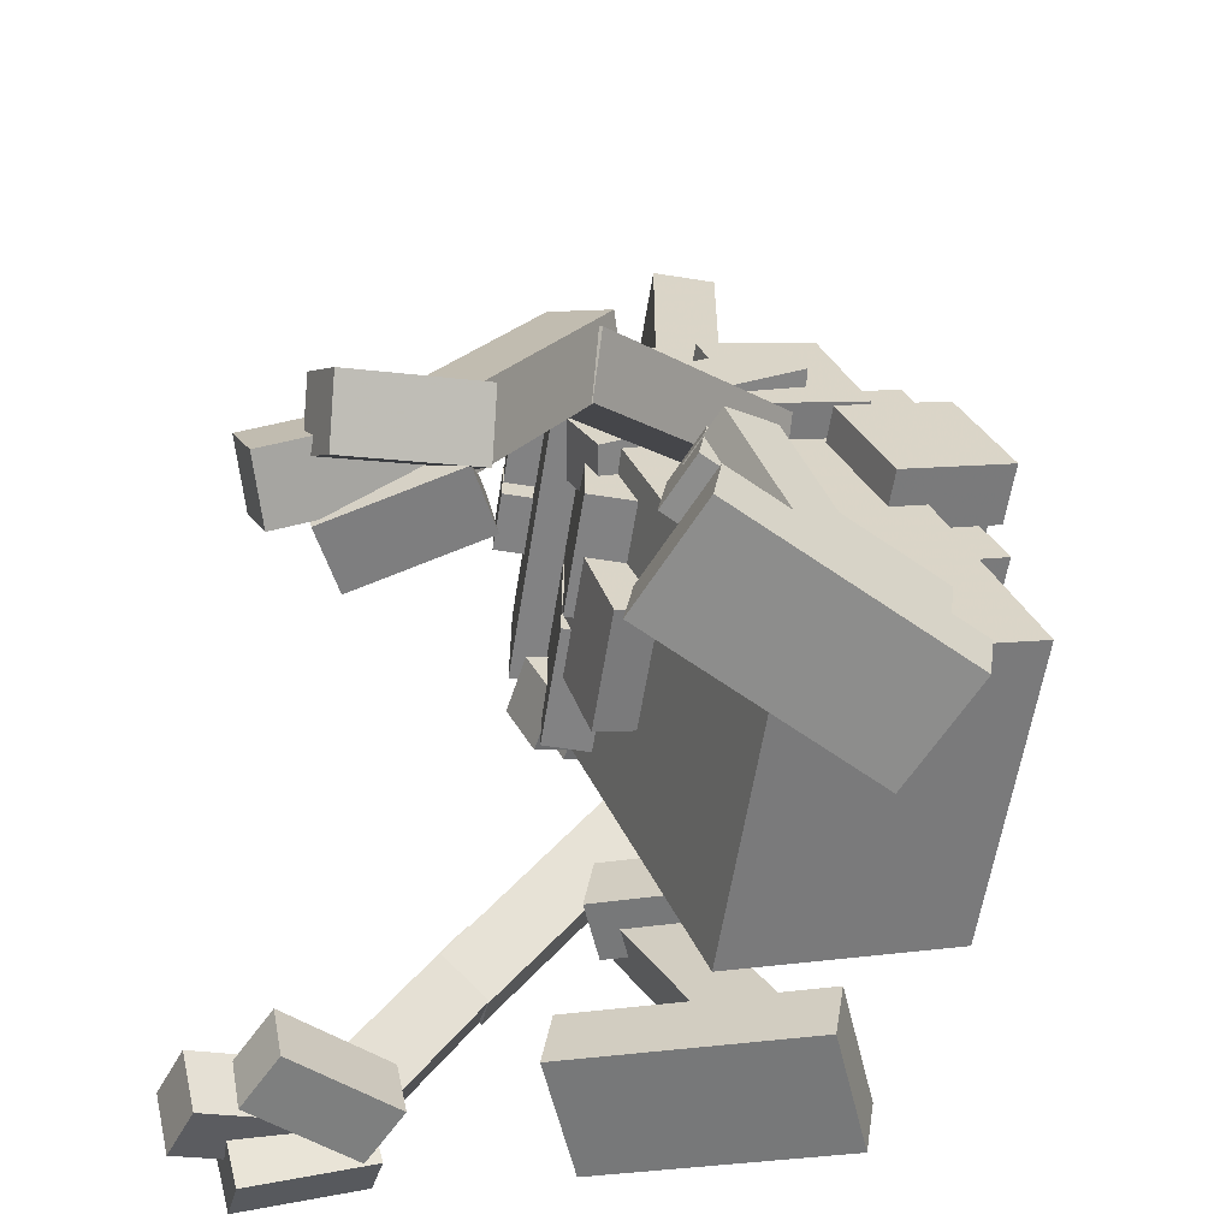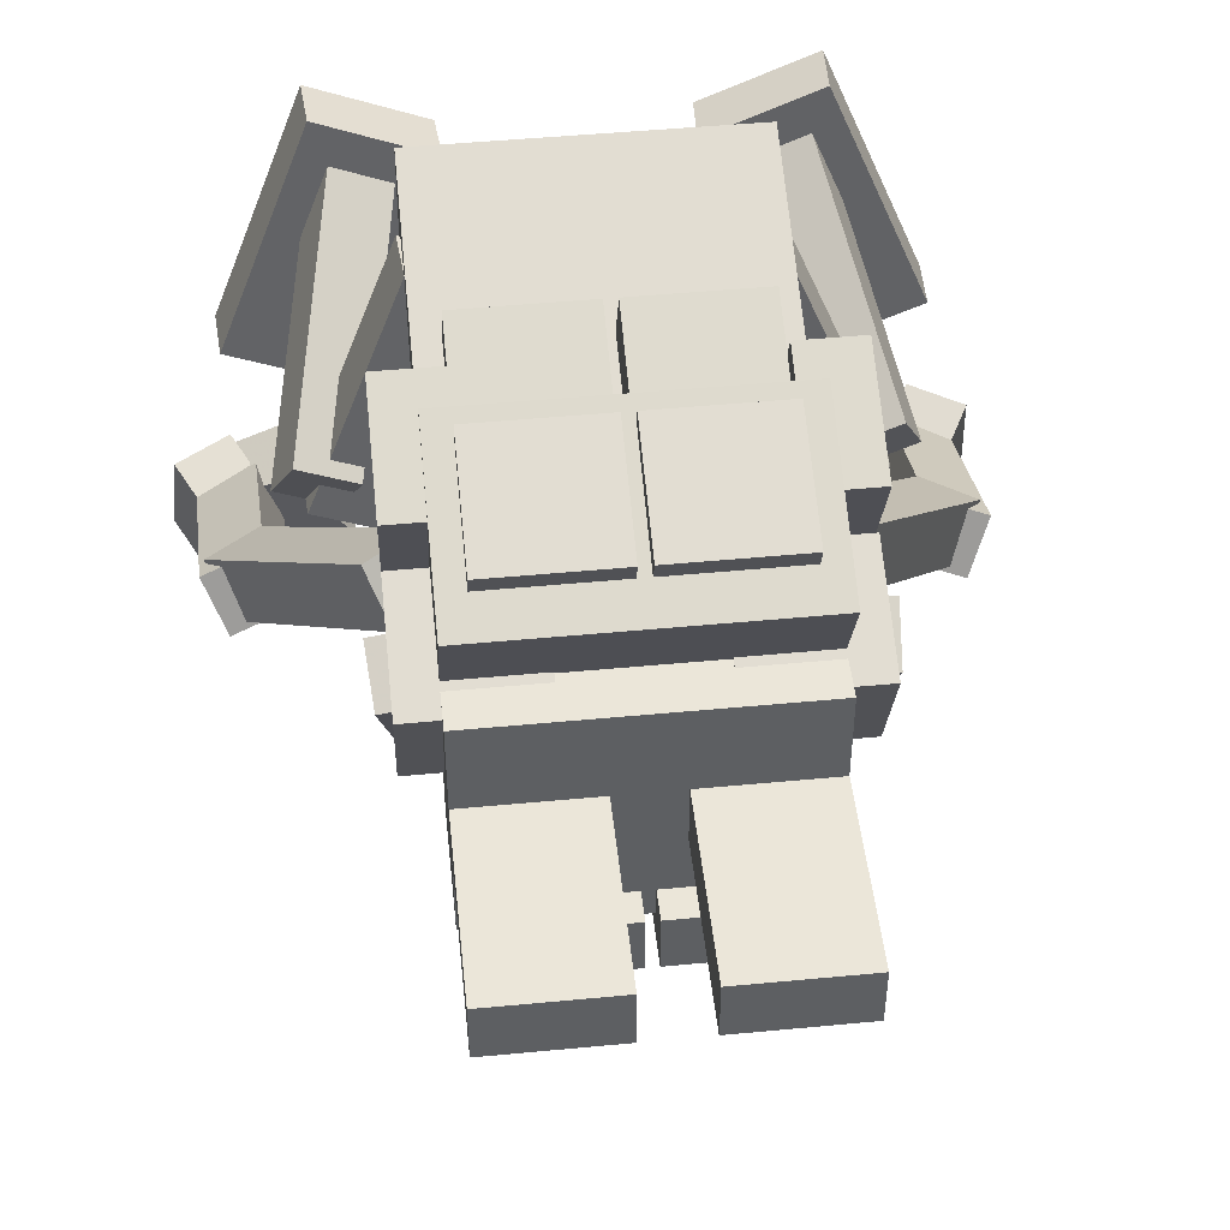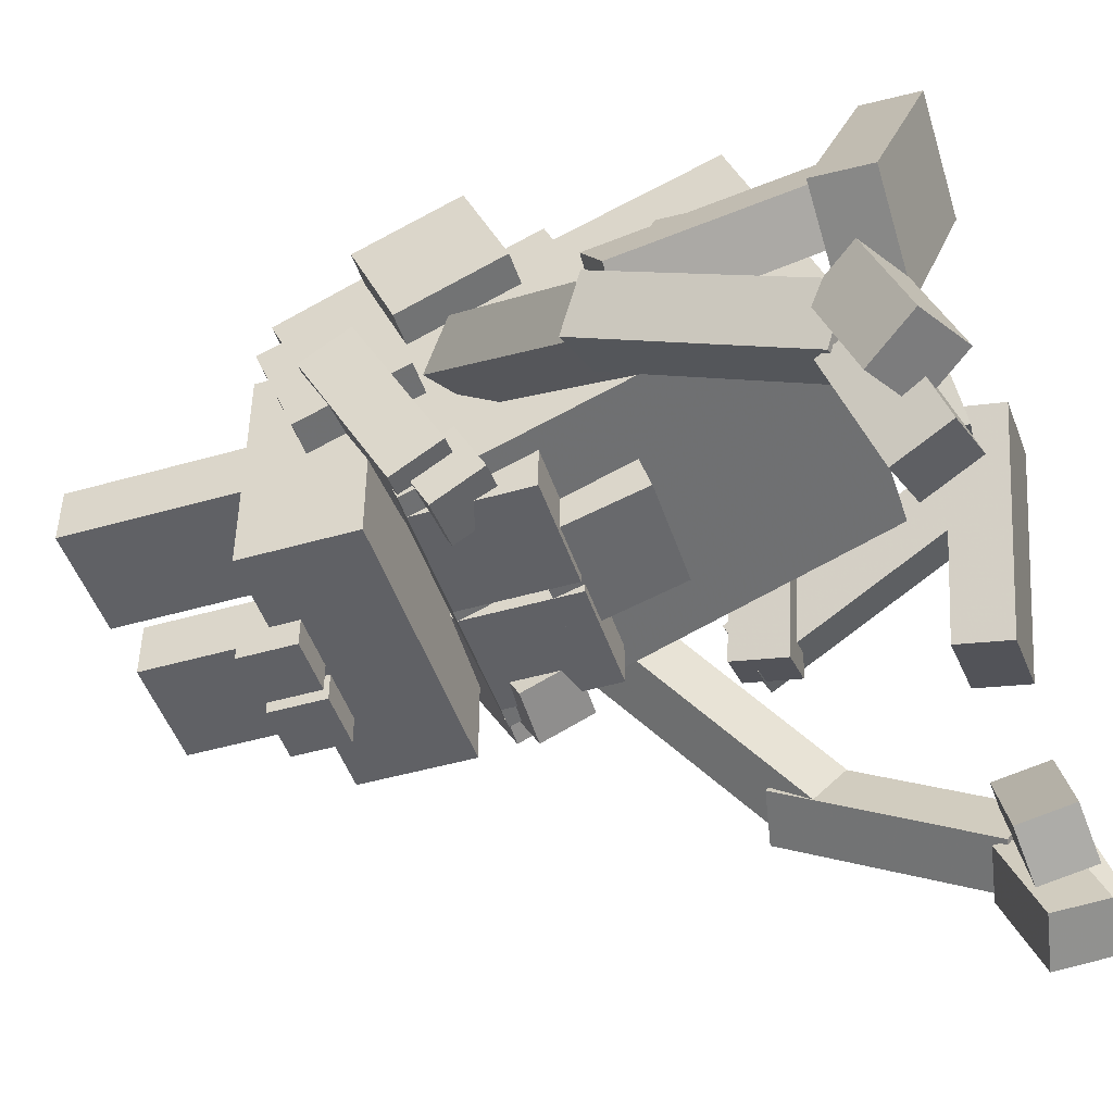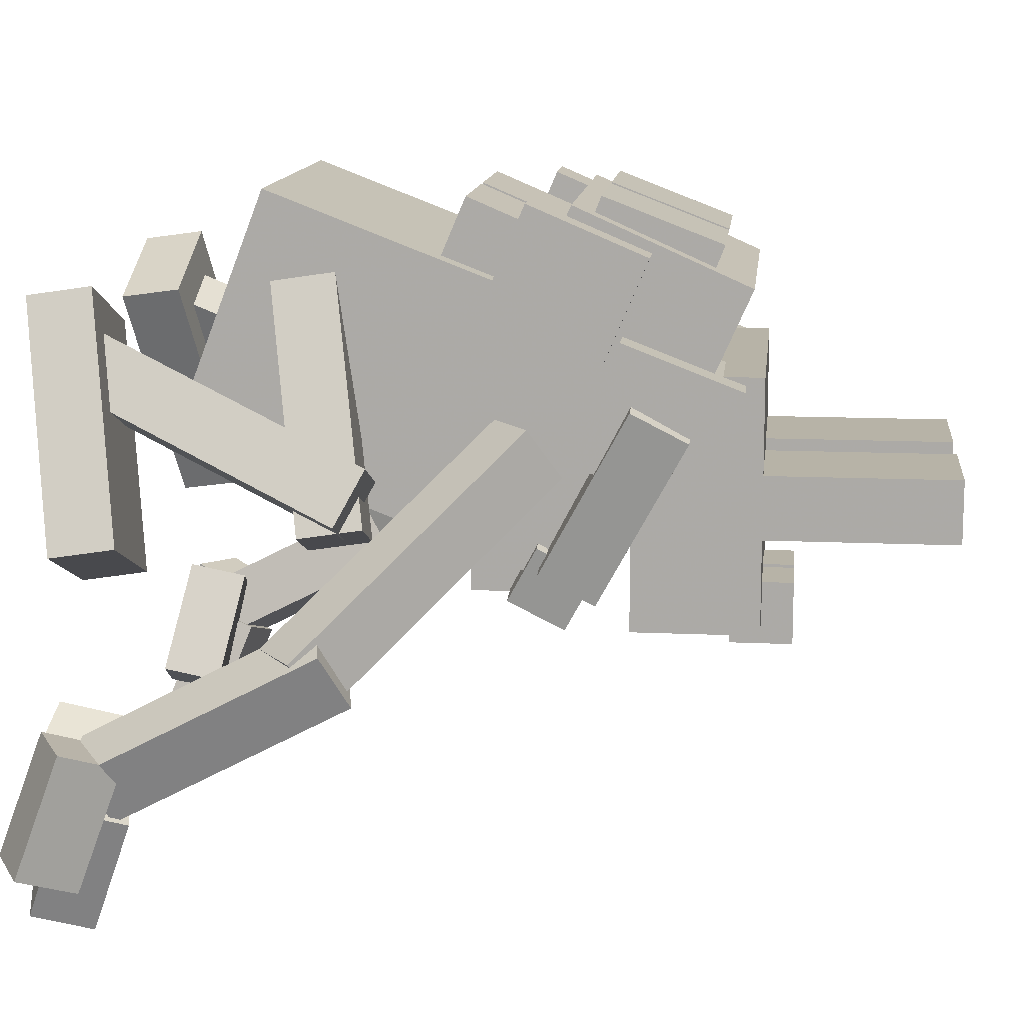
<metadata>
{"format":"obj","ext":"obj","renderer":"f3d","projection":"perspective","resolution":1024,"background":"white","views":[{"elev":-60.9,"azim":-99.2,"up":"+Y"},{"elev":47.9,"azim":173.9,"up":"+Z"},{"elev":-47.1,"azim":-71.9,"up":"+Z"},{"elev":12.6,"azim":96.2,"up":"+Z"}]}
</metadata>
<code>
o Cloud3
v 0.025 -0.9917 0.01355
v -0.1 -0.9917 0.01355
v -0.1 -0.875 -0.03125
v 0.025 -0.875 -0.03125
v -0.1 -0.9693 0.0719
v 0.025 -0.9693 0.0719
v 0.025 -0.8526 0.0271
v -0.1 -0.8526 0.0271
f 1 2 3 4
f 5 6 7 8
f 4 3 8 7
f 6 5 2 1
f 6 1 4 7
f 2 5 8 3
o Cloud4
v 0.1625 -1.094 -0.3125
v 0.0375 -1.094 -0.3125
v 0.0375 -0.9688 -0.3125
v 0.1625 -0.9688 -0.3125
v 0.0375 -1.094 -0.25
v 0.1625 -1.094 -0.25
v 0.1625 -0.9688 -0.25
v 0.0375 -0.9688 -0.25
f 9 10 11 12
f 13 14 15 16
f 12 11 16 15
f 14 13 10 9
f 14 9 12 15
f 10 13 16 11
o Cloud1
v 0.0875 -1.182 -0.276
v -0.0375 -1.182 -0.276
v -0.0375 -1.062 -0.3125
v 0.0875 -1.062 -0.3125
v -0.0375 -1.164 -0.2162
v 0.0875 -1.164 -0.2162
v 0.0875 -1.044 -0.2527
v -0.0375 -1.044 -0.2527
f 17 18 19 20
f 21 22 23 24
f 20 19 24 23
f 22 21 18 17
f 22 17 20 23
f 18 21 24 19
o Cloud2
v 0.025 -1.094 -0.3125
v -0.1 -1.094 -0.3125
v -0.1 -0.9688 -0.3125
v 0.025 -0.9688 -0.3125
v -0.1 -1.094 -0.25
v 0.025 -1.094 -0.25
v 0.025 -0.9688 -0.25
v -0.1 -0.9688 -0.25
f 25 26 27 28
f 29 30 31 32
f 28 27 32 31
f 30 29 26 25
f 30 25 28 31
f 26 29 32 27
o Neck
v 0.1875 -0.9375 -0.2812
v -0.125 -0.9375 -0.2812
v -0.125 -0.8125 -0.2812
v 0.1875 -0.8125 -0.2812
v -0.125 -0.9375 -0.1562
v 0.1875 -0.9375 -0.1562
v 0.1875 -0.8125 -0.1562
v -0.125 -0.8125 -0.1562
f 33 34 35 36
f 37 38 39 40
f 36 35 40 39
f 38 37 34 33
f 38 33 36 39
f 34 37 40 35
o NeckChild
v 0.1875 -0.9375 -0.3438
v -0.125 -0.9375 -0.3438
v -0.125 -0.8125 -0.3438
v 0.1875 -0.8125 -0.3438
v -0.125 -0.9375 -0.09375
v 0.1875 -0.9375 -0.09375
v 0.1875 -0.8125 -0.09375
v -0.125 -0.8125 -0.09375
f 41 42 43 44
f 45 46 47 48
f 44 43 48 47
f 46 45 42 41
f 46 41 44 47
f 42 45 48 43
o NeckChild
v 0.1 -0.8438 -0.375
v 0.0375 -0.8438 -0.375
v 0.0375 -0.7812 -0.375
v 0.1 -0.7812 -0.375
v 0.0375 -0.8438 -0.3125
v 0.1 -0.8438 -0.3125
v 0.1 -0.7812 -0.3125
v 0.0375 -0.7812 -0.3125
f 49 50 51 52
f 53 54 55 56
f 52 51 56 55
f 54 53 50 49
f 54 49 52 55
f 50 53 56 51
o NeckChild
v 0.025 -0.8438 -0.375
v -0.0375 -0.8438 -0.375
v -0.0375 -0.7812 -0.375
v 0.025 -0.7812 -0.375
v -0.0375 -0.8438 -0.3125
v 0.025 -0.8438 -0.3125
v 0.025 -0.7812 -0.3125
v -0.0375 -0.7812 -0.3125
f 57 58 59 60
f 61 62 63 64
f 60 59 64 63
f 62 61 58 57
f 62 57 60 63
f 58 61 64 59
o NeckChild
v -0 -0.8125 -0.25
v -0.125 -0.8125 -0.25
v -0.125 -0.625 -0.25
v -0 -0.625 -0.25
v -0.125 -0.8125 -0.1875
v -0 -0.8125 -0.1875
v -0 -0.625 -0.1875
v -0.125 -0.625 -0.1875
f 65 66 67 68
f 69 70 71 72
f 68 67 72 71
f 70 69 66 65
f 70 65 68 71
f 66 69 72 67
o NeckChild
v 0.1875 -0.8125 -0.25
v 0.0625 -0.8125 -0.25
v 0.0625 -0.625 -0.25
v 0.1875 -0.625 -0.25
v 0.0625 -0.8125 -0.1875
v 0.1875 -0.8125 -0.1875
v 0.1875 -0.625 -0.1875
v 0.0625 -0.625 -0.1875
f 73 74 75 76
f 77 78 79 80
f 76 75 80 79
f 78 77 74 73
f 78 73 76 79
f 74 77 80 75
o Body
v 0.1875 -1.377 -0.1557
v -0.125 -1.377 -0.1557
v -0.125 -0.9688 -0.3125
v 0.1875 -0.9688 -0.3125
v -0.125 -1.288 0.07768
v 0.1875 -1.288 0.07768
v 0.1875 -0.8792 -0.0791
v -0.125 -0.8792 -0.0791
f 81 82 83 84
f 85 86 87 88
f 84 83 88 87
f 86 85 82 81
f 86 81 84 87
f 82 85 88 83
o Right_arm
v 0.36 -1.202 -0.3799
v 0.3088 -1.238 -0.3799
v 0.1676 -1.036 -0.1875
v 0.2188 -1 -0.1875
v 0.3309 -1.269 -0.3306
v 0.3821 -1.233 -0.3306
v 0.2408 -1.032 -0.1382
v 0.1896 -1.067 -0.1382
f 89 90 91 92
f 93 94 95 96
f 92 91 96 95
f 94 93 90 89
f 94 89 92 95
f 90 93 96 91
o Right_arm_topChild
v 0.3735 -1.4 -0.4893
v 0.3151 -1.413 -0.4708
v 0.3053 -1.191 -0.3561
v 0.3638 -1.179 -0.3745
v 0.337 -1.439 -0.4184
v 0.3955 -1.427 -0.4369
v 0.3857 -1.205 -0.3222
v 0.3272 -1.217 -0.3037
f 97 98 99 100
f 101 102 103 104
f 100 99 104 103
f 102 101 98 97
f 102 97 100 103
f 98 101 104 99
o Right_arm_topChild
v 0.3027 -1.493 -0.5321
v 0.2473 -1.488 -0.5037
v 0.2474 -1.426 -0.5156
v 0.3028 -1.432 -0.544
v 0.3052 -1.467 -0.3949
v 0.3606 -1.472 -0.4233
v 0.3607 -1.411 -0.4352
v 0.3053 -1.405 -0.4068
f 105 106 107 108
f 109 110 111 112
f 108 107 112 111
f 110 109 106 105
f 110 105 108 111
f 106 109 112 107
o Right_arm_topChild
v 0.3672 -1.486 -0.5865
v 0.3087 -1.498 -0.568
v 0.2913 -1.44 -0.5856
v 0.3498 -1.428 -0.6041
v 0.3358 -1.455 -0.4539
v 0.3943 -1.442 -0.4723
v 0.3768 -1.385 -0.4899
v 0.3184 -1.397 -0.4715
f 113 114 115 116
f 117 118 119 120
f 116 115 120 119
f 118 117 114 113
f 118 113 116 119
f 114 117 120 115
o Right_arm_topChild
v 0.4262 -1.48 -0.5303
v 0.3718 -1.511 -0.5253
v 0.3416 -1.46 -0.5461
v 0.3961 -1.43 -0.5511
v 0.3596 -1.47 -0.4078
v 0.4141 -1.439 -0.4128
v 0.3839 -1.389 -0.4337
v 0.3295 -1.419 -0.4287
f 121 122 123 124
f 125 126 127 128
f 124 123 128 127
f 126 125 122 121
f 126 121 124 127
f 122 125 128 123
o Right_leg
v 0.2878 -1.241 -0.2363
v 0.2303 -1.241 -0.2607
v 0.2264 -1.18 -0.2517
v 0.284 -1.18 -0.2273
v 0.1338 -1.28 -0.03342
v 0.1913 -1.28 -0.009
v 0.1875 -1.219 0
v 0.13 -1.219 -0.02442
f 129 130 131 132
f 133 134 135 136
f 132 131 136 135
f 134 133 130 129
f 134 129 132 135
f 130 133 136 131
o Top_Right_LegChild
v 0.3145 -1.202 -0.2192
v 0.257 -1.202 -0.2436
v 0.235 -1.175 -0.1919
v 0.2925 -1.175 -0.1675
v 0.2034 -1.483 -0.1175
v 0.261 -1.483 -0.09311
v 0.239 -1.456 -0.0414
v 0.1815 -1.456 -0.06582
f 137 138 139 140
f 141 142 143 144
f 140 139 144 143
f 142 141 138 137
f 142 137 140 143
f 138 141 144 139
o Top_Right_LegChild
v 0.3587 -1.457 -0.2434
v 0.2436 -1.457 -0.2922
v 0.2398 -1.396 -0.2832
v 0.3549 -1.396 -0.2344
v 0.1472 -1.497 -0.06492
v 0.2622 -1.497 -0.01608
v 0.2584 -1.435 -0.007079
v 0.1433 -1.435 -0.05592
f 145 146 147 148
f 149 150 151 152
f 148 147 152 151
f 150 149 146 145
f 150 145 148 151
f 146 149 152 147
o Left_arm
v -0.2463 -1.238 -0.3799
v -0.2975 -1.202 -0.3799
v -0.1562 -1 -0.1875
v -0.1051 -1.036 -0.1875
v -0.3196 -1.233 -0.3306
v -0.2684 -1.269 -0.3306
v -0.1271 -1.067 -0.1382
v -0.1783 -1.032 -0.1382
f 153 154 155 156
f 157 158 159 160
f 156 155 160 159
f 158 157 154 153
f 158 153 156 159
f 154 157 160 155
o Left_arm_topChild
v -0.2526 -1.413 -0.4708
v -0.311 -1.4 -0.4893
v -0.3013 -1.179 -0.3745
v -0.2428 -1.191 -0.3561
v -0.333 -1.427 -0.4369
v -0.2745 -1.439 -0.4184
v -0.2647 -1.217 -0.3037
v -0.3232 -1.205 -0.3222
f 161 162 163 164
f 165 166 167 168
f 164 163 168 167
f 166 165 162 161
f 166 161 164 167
f 162 165 168 163
o Left_arm_topChild
v -0.1848 -1.488 -0.5037
v -0.2402 -1.493 -0.5321
v -0.2403 -1.432 -0.544
v -0.1849 -1.426 -0.5156
v -0.2981 -1.472 -0.4233
v -0.2427 -1.467 -0.3949
v -0.2428 -1.405 -0.4068
v -0.2982 -1.411 -0.4352
f 169 170 171 172
f 173 174 175 176
f 172 171 176 175
f 174 173 170 169
f 174 169 172 175
f 170 173 176 171
o Left_arm_topChild
v -0.2345 -1.5 -0.5643
v -0.293 -1.488 -0.5828
v -0.2756 -1.431 -0.6004
v -0.2171 -1.443 -0.5819
v -0.3201 -1.445 -0.4686
v -0.2616 -1.457 -0.4502
v -0.2442 -1.4 -0.4678
v -0.3026 -1.387 -0.4862
f 177 178 179 180
f 181 182 183 184
f 180 179 184 183
f 182 181 178 177
f 182 177 180 183
f 178 181 184 179
o Left_arm_topChild
v -0.3093 -1.511 -0.5253
v -0.3637 -1.48 -0.5303
v -0.3336 -1.43 -0.5511
v -0.2791 -1.46 -0.5461
v -0.3516 -1.439 -0.4128
v -0.2971 -1.47 -0.4078
v -0.267 -1.419 -0.4287
v -0.3214 -1.389 -0.4337
f 185 186 187 188
f 189 190 191 192
f 188 187 192 191
f 190 189 186 185
f 190 185 188 191
f 186 189 192 187
o Cloud16
v 0.1625 -1.146 -0.04491
v 0.0375 -1.146 -0.04491
v 0.0375 -1.031 -0.09375
v 0.1625 -1.031 -0.09375
v 0.0375 -1.097 0.07015
v 0.1625 -1.097 0.07015
v 0.1625 -0.9824 0.02131
v 0.0375 -0.9824 0.02131
f 193 194 195 196
f 197 198 199 200
f 196 195 200 199
f 198 197 194 193
f 198 193 196 199
f 194 197 200 195
o Left_leg
v -0.1678 -1.241 -0.2607
v -0.2253 -1.241 -0.2363
v -0.2215 -1.18 -0.2273
v -0.1639 -1.18 -0.2517
v -0.1288 -1.28 -0.009
v -0.07129 -1.28 -0.03342
v -0.06747 -1.219 -0.02442
v -0.125 -1.219 0
f 201 202 203 204
f 205 206 207 208
f 204 203 208 207
f 206 205 202 201
f 206 201 204 207
f 202 205 208 203
o Top_Left_LegChild
v -0.1945 -1.202 -0.2436
v -0.252 -1.202 -0.2192
v -0.23 -1.175 -0.1675
v -0.1725 -1.175 -0.1919
v -0.1985 -1.483 -0.09311
v -0.1409 -1.483 -0.1175
v -0.119 -1.456 -0.06582
v -0.1765 -1.456 -0.0414
f 209 210 211 212
f 213 214 215 216
f 212 211 216 215
f 214 213 210 209
f 214 209 212 215
f 210 213 216 211
o Top_Left_LegChild
v -0.1811 -1.457 -0.2922
v -0.2962 -1.457 -0.2434
v -0.2924 -1.396 -0.2344
v -0.1773 -1.396 -0.2832
v -0.1997 -1.497 -0.01608
v -0.08466 -1.497 -0.06492
v -0.08084 -1.435 -0.05592
v -0.1959 -1.435 -0.007079
f 217 218 219 220
f 221 222 223 224
f 220 219 224 223
f 222 221 218 217
f 222 217 220 223
f 218 221 224 219
o Cloud15
v -0.06863 -1.055 -0.2952
v -0.1304 -1.055 -0.305
v -0.1258 -1 -0.334
v -0.06404 -1 -0.3242
v -0.139 -1.026 -0.2505
v -0.07726 -1.026 -0.2407
v -0.07267 -0.9707 -0.2697
v -0.1344 -0.9707 -0.2795
f 225 226 227 228
f 229 230 231 232
f 228 227 232 231
f 230 229 226 225
f 230 225 228 231
f 226 229 232 227
o Cloud14
v -0.03113 -1.024 -0.264
v -0.1546 -1.024 -0.2835
v -0.15 -0.9688 -0.3125
v -0.02654 -0.9688 -0.2929
v -0.1805 -0.9359 -0.12
v -0.05703 -0.9359 -0.1005
v -0.05244 -0.8807 -0.1294
v -0.1759 -0.8807 -0.149
f 233 234 235 236
f 237 238 239 240
f 236 235 240 239
f 238 237 234 233
f 238 233 236 239
f 234 237 240 235
o Cloud13
v 0.1921 -1.055 -0.3148
v 0.1304 -1.055 -0.305
v 0.1258 -1 -0.334
v 0.1875 -1 -0.3438
v 0.139 -1.026 -0.2505
v 0.2007 -1.026 -0.2603
v 0.1961 -0.9707 -0.2892
v 0.1344 -0.9707 -0.2795
f 241 242 243 244
f 245 246 247 248
f 244 243 248 247
f 246 245 242 241
f 246 241 244 247
f 242 245 248 243
o Cloud12
v 0.2171 -1.024 -0.2835
v 0.09363 -1.024 -0.264
v 0.08904 -0.9688 -0.2929
v 0.2125 -0.9688 -0.3125
v 0.1195 -0.9359 -0.1005
v 0.243 -0.9359 -0.12
v 0.2384 -0.8807 -0.149
v 0.1149 -0.8807 -0.1294
f 249 250 251 252
f 253 254 255 256
f 252 251 256 255
f 254 253 250 249
f 254 249 252 255
f 250 253 256 251
o Cloud11
v -0.0375 -0.9917 -0.174
v -0.1625 -0.9917 -0.174
v -0.1625 -0.875 -0.2188
v -0.0375 -0.875 -0.2188
v -0.1625 -0.9469 -0.05726
v -0.0375 -0.9469 -0.05726
v -0.0375 -0.8302 -0.1021
v -0.1625 -0.8302 -0.1021
f 257 258 259 260
f 261 262 263 264
f 260 259 264 263
f 262 261 258 257
f 262 257 260 263
f 258 261 264 259
o Cloud10
v 0.225 -1.084 -0.04491
v 0.1625 -1.084 -0.04491
v 0.1625 -0.9688 -0.09375
v 0.225 -0.9688 -0.09375
v 0.1625 -1.035 0.07015
v 0.225 -1.035 0.07015
v 0.225 -0.9199 0.02131
v 0.1625 -0.9199 0.02131
f 265 266 267 268
f 269 270 271 272
f 268 267 272 271
f 270 269 266 265
f 270 265 268 271
f 266 269 272 267
o Cloud7
v 0.1625 -0.9917 0.01355
v 0.0375 -0.9917 0.01355
v 0.0375 -0.875 -0.03125
v 0.1625 -0.875 -0.03125
v 0.0375 -0.9693 0.0719
v 0.1625 -0.9693 0.0719
v 0.1625 -0.8526 0.0271
v 0.0375 -0.8526 0.0271
f 273 274 275 276
f 277 278 279 280
f 276 275 280 279
f 278 277 274 273
f 278 273 276 279
f 274 277 280 275
o Cloud8
v -0.1 -1.084 -0.04491
v -0.1625 -1.084 -0.04491
v -0.1625 -0.9688 -0.09375
v -0.1 -0.9688 -0.09375
v -0.1625 -1.035 0.07015
v -0.1 -1.035 0.07015
v -0.1 -0.9199 0.02131
v -0.1625 -0.9199 0.02131
f 281 282 283 284
f 285 286 287 288
f 284 283 288 287
f 286 285 282 281
f 286 281 284 287
f 282 285 288 283
o Cloud5
v 0.1875 -1.046 -0.04874
v -0.125 -1.046 -0.04874
v -0.125 -0.875 -0.125
v 0.1875 -0.875 -0.125
v -0.125 -0.9954 0.06546
v 0.1875 -0.9954 0.06546
v 0.1875 -0.8242 -0.01081
v -0.125 -0.8242 -0.01081
f 289 290 291 292
f 293 294 295 296
f 292 291 296 295
f 294 293 290 289
f 294 289 292 295
f 290 293 296 291
o Cloud6
v 0.225 -0.9917 -0.174
v 0.1 -0.9917 -0.174
v 0.1 -0.875 -0.2188
v 0.225 -0.875 -0.2188
v 0.1 -0.9469 -0.05726
v 0.225 -0.9469 -0.05726
v 0.225 -0.8302 -0.1021
v 0.1 -0.8302 -0.1021
f 297 298 299 300
f 301 302 303 304
f 300 299 304 303
f 302 301 298 297
f 302 297 300 303
f 298 301 304 299
o Cloud9
v 0.025 -1.146 -0.04491
v -0.1 -1.146 -0.04491
v -0.1 -1.031 -0.09375
v 0.025 -1.031 -0.09375
v -0.1 -1.097 0.07015
v 0.025 -1.097 0.07015
v 0.025 -0.9824 0.02131
v -0.1 -0.9824 0.02131
f 305 306 307 308
f 309 310 311 312
f 308 307 312 311
f 310 309 306 305
f 310 305 308 311
f 306 309 312 307

</code>
